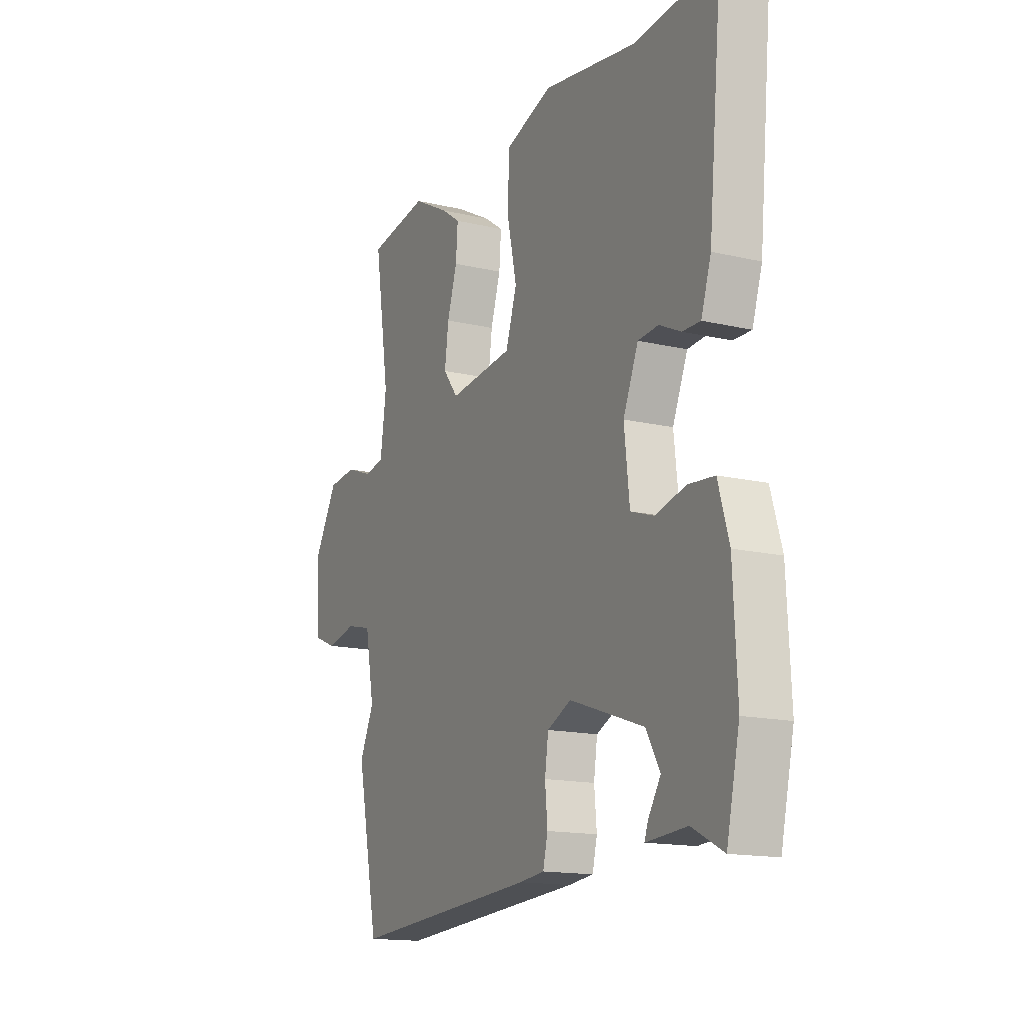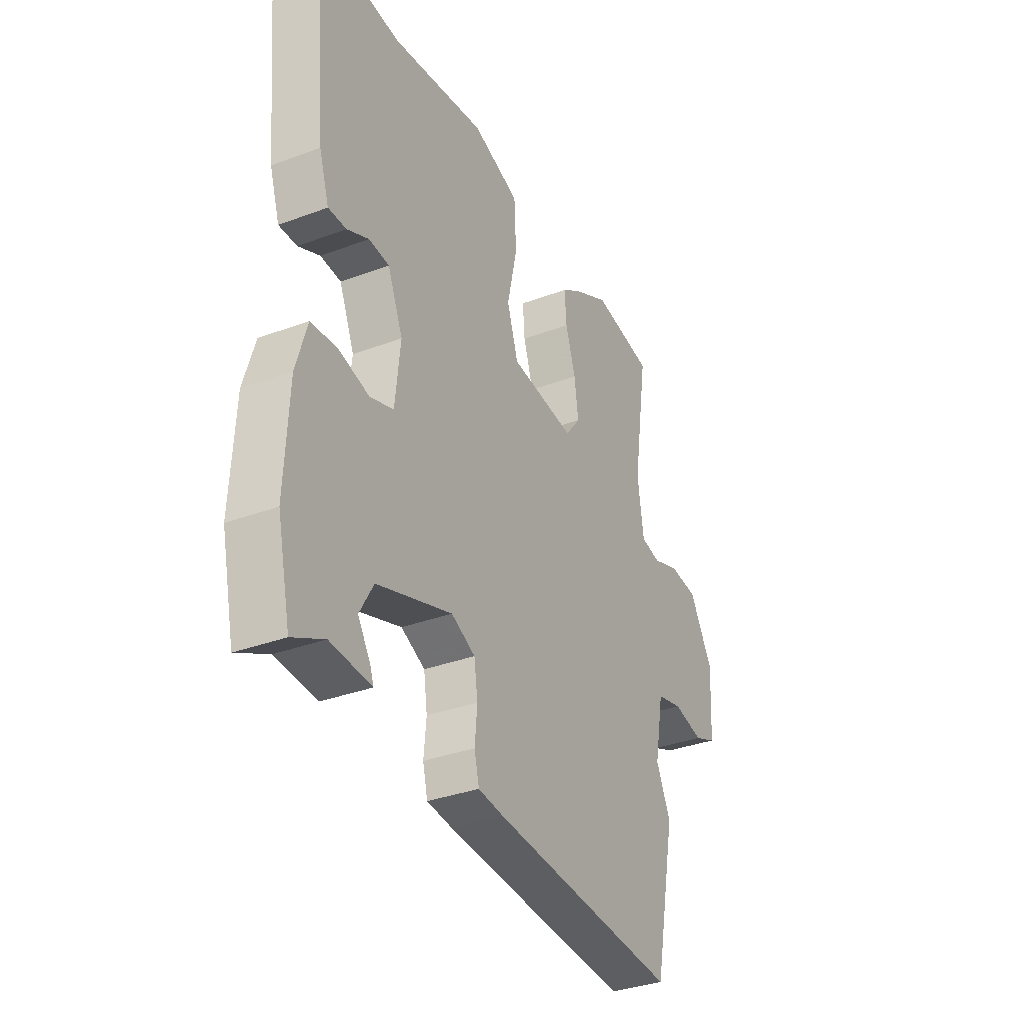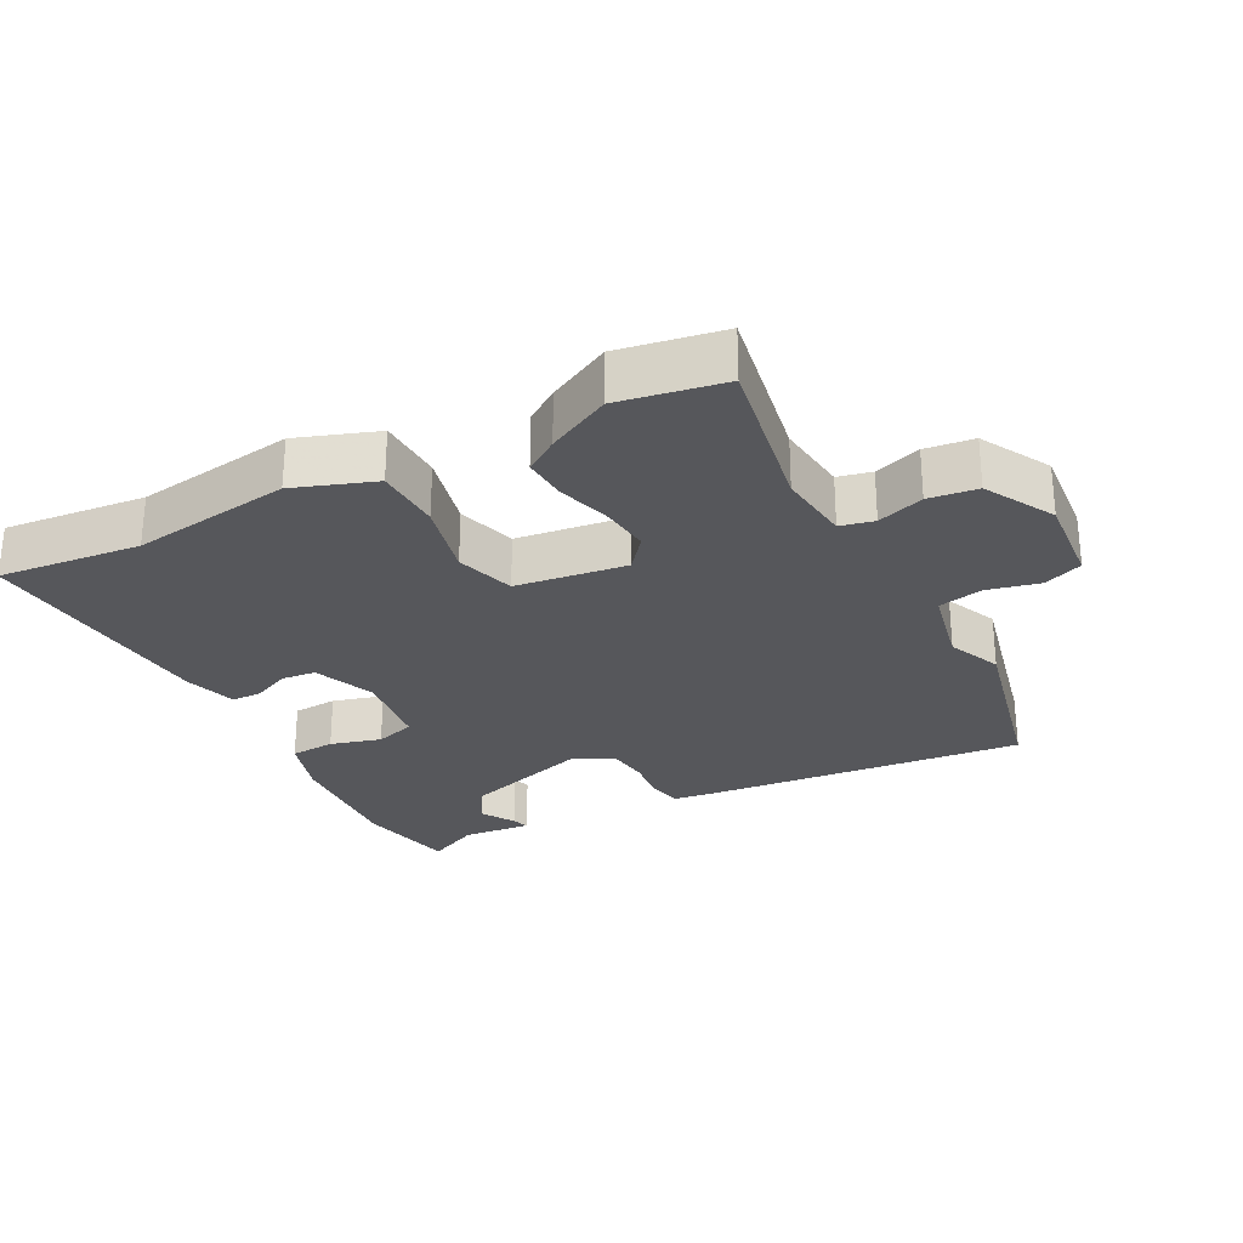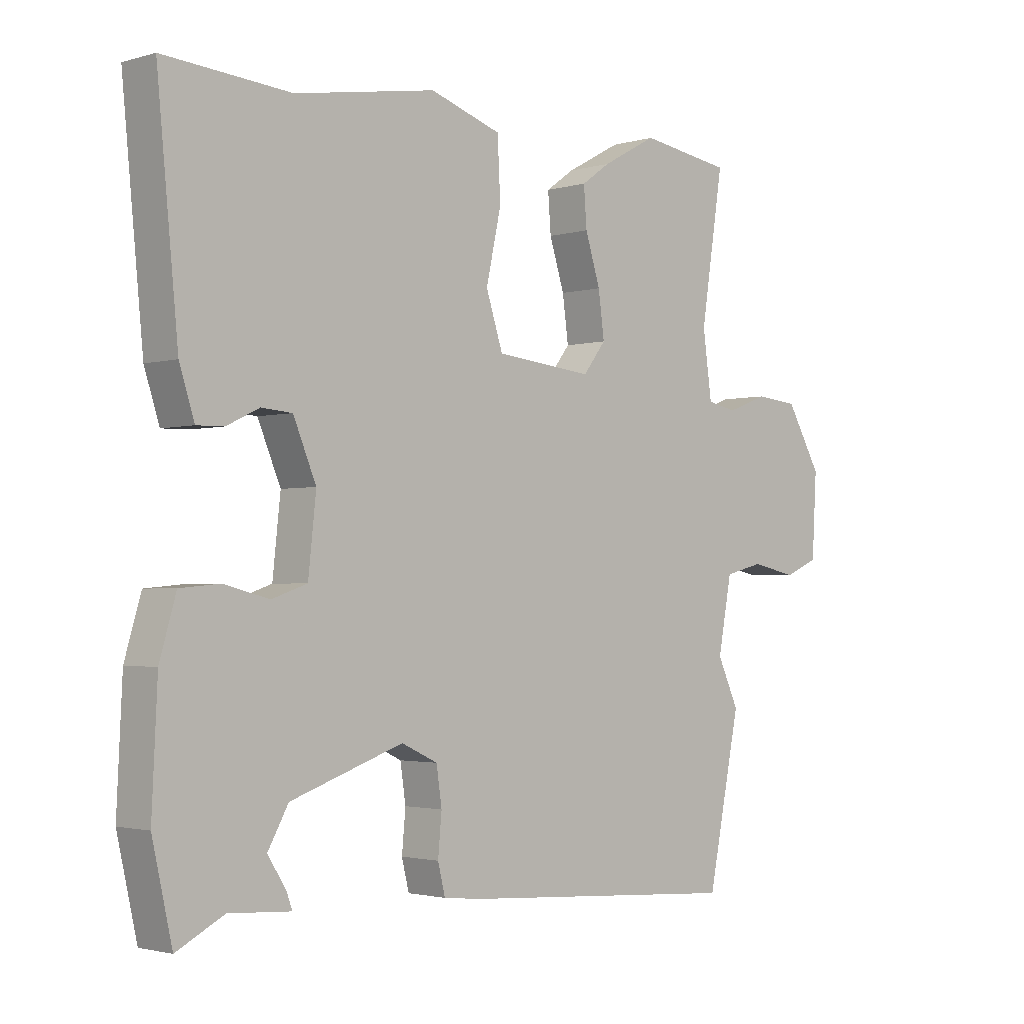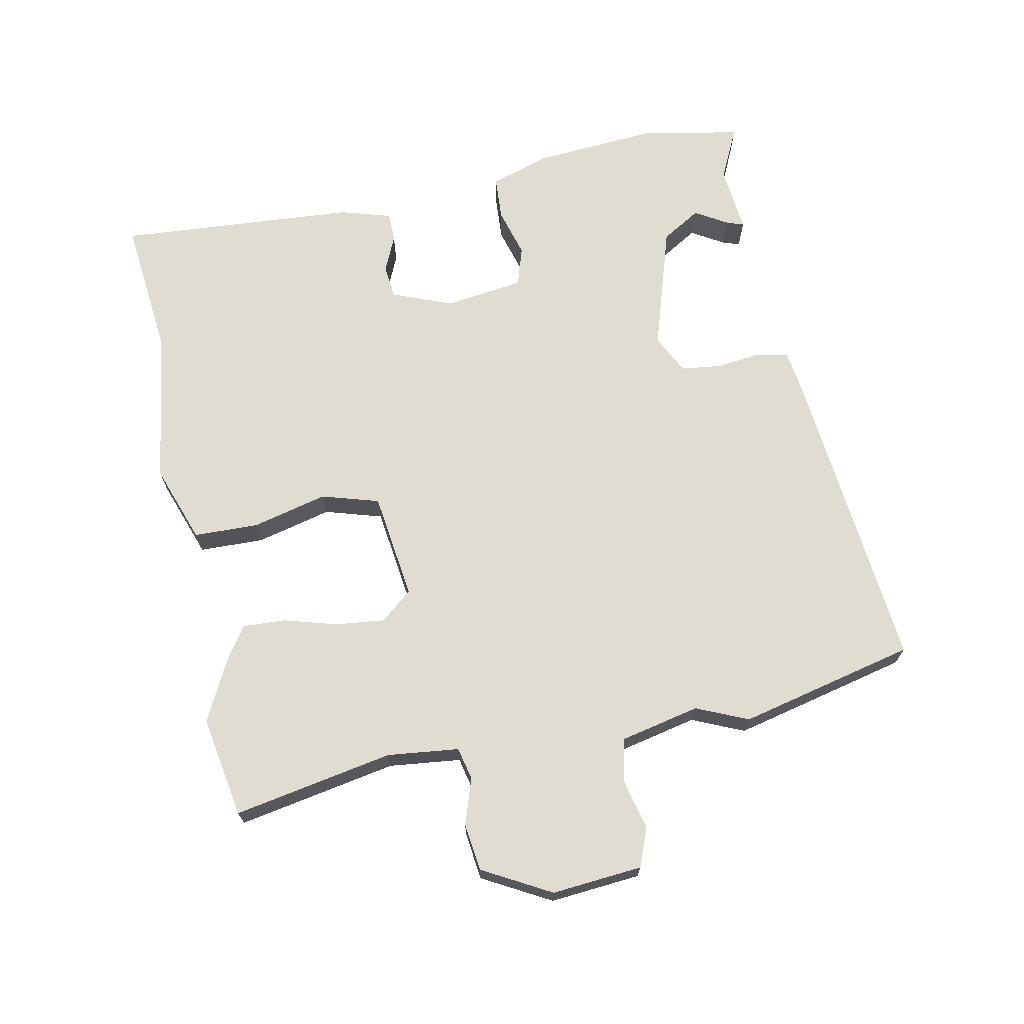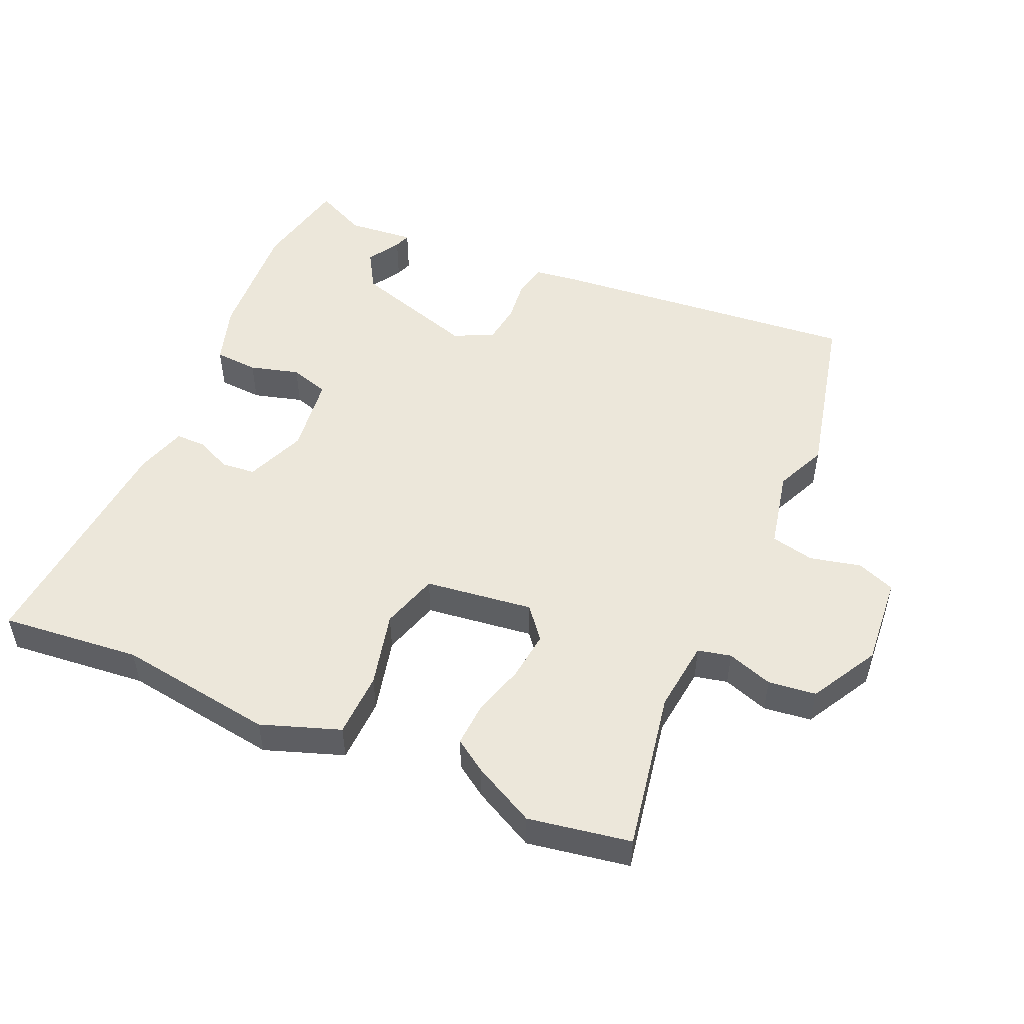
<metadata>
{"format":"obj","ext":"obj","renderer":"f3d","projection":"perspective","resolution":1024,"background":"white","views":[{"elev":-15.4,"azim":-116.4,"up":"+Z"},{"elev":-34.5,"azim":-63.4,"up":"+Z"},{"elev":-27.4,"azim":26.2,"up":"+Y"},{"elev":-2.2,"azim":-44.8,"up":"+Z"},{"elev":69.0,"azim":77.1,"up":"+Y"},{"elev":50.5,"azim":22.4,"up":"+Y"}]}
</metadata>
<code>
v 0.54 0.07 -0.303
v 0.485 0.07 -0.571
v 0.012 0.07 -0.538
v -0.051 0.07 -0.531
v -0.063 0.07 -0.482
v -0.057 0.07 -0.416
v -0.066 0.07 -0.355
v -0.126 0.07 -0.327
v -0.313 0.07 -0.391
v -0.347 0.07 -0.451
v -0.316 0.07 -0.5
v -0.307 0.07 -0.525
v -0.409 0.07 -0.518
v -0.487 0.07 -0.558
v -0.52 0.07 -0.412
v -0.511 0.07 -0.222
v -0.484 0.07 -0.13
v -0.418 0.07 -0.124
v -0.343 0.07 -0.143
v -0.284 0.07 -0.123
v -0.271 0.07 -0.003
v -0.309 0.07 0.087
v -0.36 0.07 0.091
v -0.414 0.07 0.065
v -0.459 0.07 0.064
v -0.484 0.07 0.141
v -0.519 0.07 0.501
v -0.309 0.07 0.485
v -0.074 0.07 0.525
v 0.045 0.07 0.486
v 0.05 0.07 0.388
v 0.025 0.07 0.274
v 0.053 0.07 0.188
v 0.216 0.07 0.171
v 0.254 0.07 0.22
v 0.244 0.07 0.294
v 0.219 0.07 0.373
v 0.214 0.07 0.438
v 0.262 0.07 0.472
v 0.354 0.07 0.522
v 0.508 0.07 0.499
v 0.47 0.07 0.257
v 0.485 0.07 0.149
v 0.535 0.07 0.139
v 0.603 0.07 0.164
v 0.675 0.07 0.157
v 0.734 0.07 0.056
v 0.726 0.07 -0.081
v 0.669 0.07 -0.105
v 0.592 0.07 -0.089
v 0.527 0.07 -0.105
v 0.504 0.07 -0.226
v 0.54 0 -0.303
v 0.485 0 -0.571
v 0.012 0 -0.538
v -0.051 0 -0.531
v -0.063 0 -0.482
v -0.057 0 -0.416
v -0.066 0 -0.355
v -0.126 0 -0.327
v -0.313 0 -0.391
v -0.347 0 -0.451
v -0.316 0 -0.5
v -0.307 0 -0.525
v -0.409 0 -0.518
v -0.487 0 -0.558
v -0.52 0 -0.412
v -0.511 0 -0.222
v -0.484 0 -0.13
v -0.418 0 -0.124
v -0.343 0 -0.143
v -0.284 0 -0.123
v -0.271 0 -0.003
v -0.309 0 0.087
v -0.36 0 0.091
v -0.414 0 0.065
v -0.459 0 0.064
v -0.484 0 0.141
v -0.519 0 0.501
v -0.309 0 0.485
v -0.074 0 0.525
v 0.045 0 0.486
v 0.05 0 0.388
v 0.025 0 0.274
v 0.053 0 0.188
v 0.216 0 0.171
v 0.254 0 0.22
v 0.244 0 0.294
v 0.219 0 0.373
v 0.214 0 0.438
v 0.262 0 0.472
v 0.354 0 0.522
v 0.508 0 0.499
v 0.47 0 0.257
v 0.485 0 0.149
v 0.535 0 0.139
v 0.603 0 0.164
v 0.675 0 0.157
v 0.734 0 0.056
v 0.726 0 -0.081
v 0.669 0 -0.105
v 0.592 0 -0.089
v 0.527 0 -0.105
v 0.504 0 -0.226
f 48 49 50
f 47 48 50
f 46 47 50
f 45 46 50
f 44 45 50
f 43 44 50 51
f 40 41 42
f 39 40 42
f 38 39 42
f 37 38 42
f 36 37 42
f 35 36 42 43
f 43 51 52
f 35 43 52
f 34 35 52
f 30 31 32
f 29 30 32
f 28 29 32
f 28 32 33
f 26 27 28
f 25 26 28
f 24 25 28
f 23 24 28
f 22 23 28 33
f 52 1 2
f 34 52 2
f 33 34 2
f 22 33 2
f 21 22 2
f 17 18 19
f 16 17 19
f 15 16 19
f 14 15 19
f 13 14 19
f 10 11 12 13
f 13 19 20
f 10 13 20
f 9 10 20
f 4 5 6
f 3 4 6
f 2 3 6
f 2 6 7
f 21 2 7 8
f 8 9 20 21
f 102 101 100
f 102 100 99
f 102 99 98
f 102 98 97
f 102 97 96
f 103 102 96 95
f 94 93 92
f 94 92 91
f 94 91 90
f 94 90 89
f 94 89 88
f 95 94 88 87
f 104 103 95
f 104 95 87
f 104 87 86
f 84 83 82
f 84 82 81
f 84 81 80
f 85 84 80
f 80 79 78
f 80 78 77
f 80 77 76
f 80 76 75
f 85 80 75 74
f 54 53 104
f 54 104 86
f 54 86 85
f 54 85 74
f 54 74 73
f 71 70 69
f 71 69 68
f 71 68 67
f 71 67 66
f 71 66 65
f 65 64 63 62
f 72 71 65
f 72 65 62
f 72 62 61
f 58 57 56
f 58 56 55
f 58 55 54
f 59 58 54
f 60 59 54 73
f 73 72 61 60
f 1 53 54 2
f 2 54 55 3
f 3 55 56 4
f 4 56 57 5
f 5 57 58 6
f 6 58 59 7
f 7 59 60 8
f 8 60 61 9
f 9 61 62 10
f 10 62 63 11
f 11 63 64 12
f 12 64 65 13
f 13 65 66 14
f 14 66 67 15
f 15 67 68 16
f 16 68 69 17
f 17 69 70 18
f 18 70 71 19
f 19 71 72 20
f 20 72 73 21
f 21 73 74 22
f 22 74 75 23
f 23 75 76 24
f 24 76 77 25
f 25 77 78 26
f 26 78 79 27
f 27 79 80 28
f 28 80 81 29
f 29 81 82 30
f 30 82 83 31
f 31 83 84 32
f 32 84 85 33
f 33 85 86 34
f 34 86 87 35
f 35 87 88 36
f 36 88 89 37
f 37 89 90 38
f 38 90 91 39
f 39 91 92 40
f 40 92 93 41
f 41 93 94 42
f 42 94 95 43
f 43 95 96 44
f 44 96 97 45
f 45 97 98 46
f 46 98 99 47
f 47 99 100 48
f 48 100 101 49
f 49 101 102 50
f 50 102 103 51
f 51 103 104 52
f 52 104 53 1

</code>
